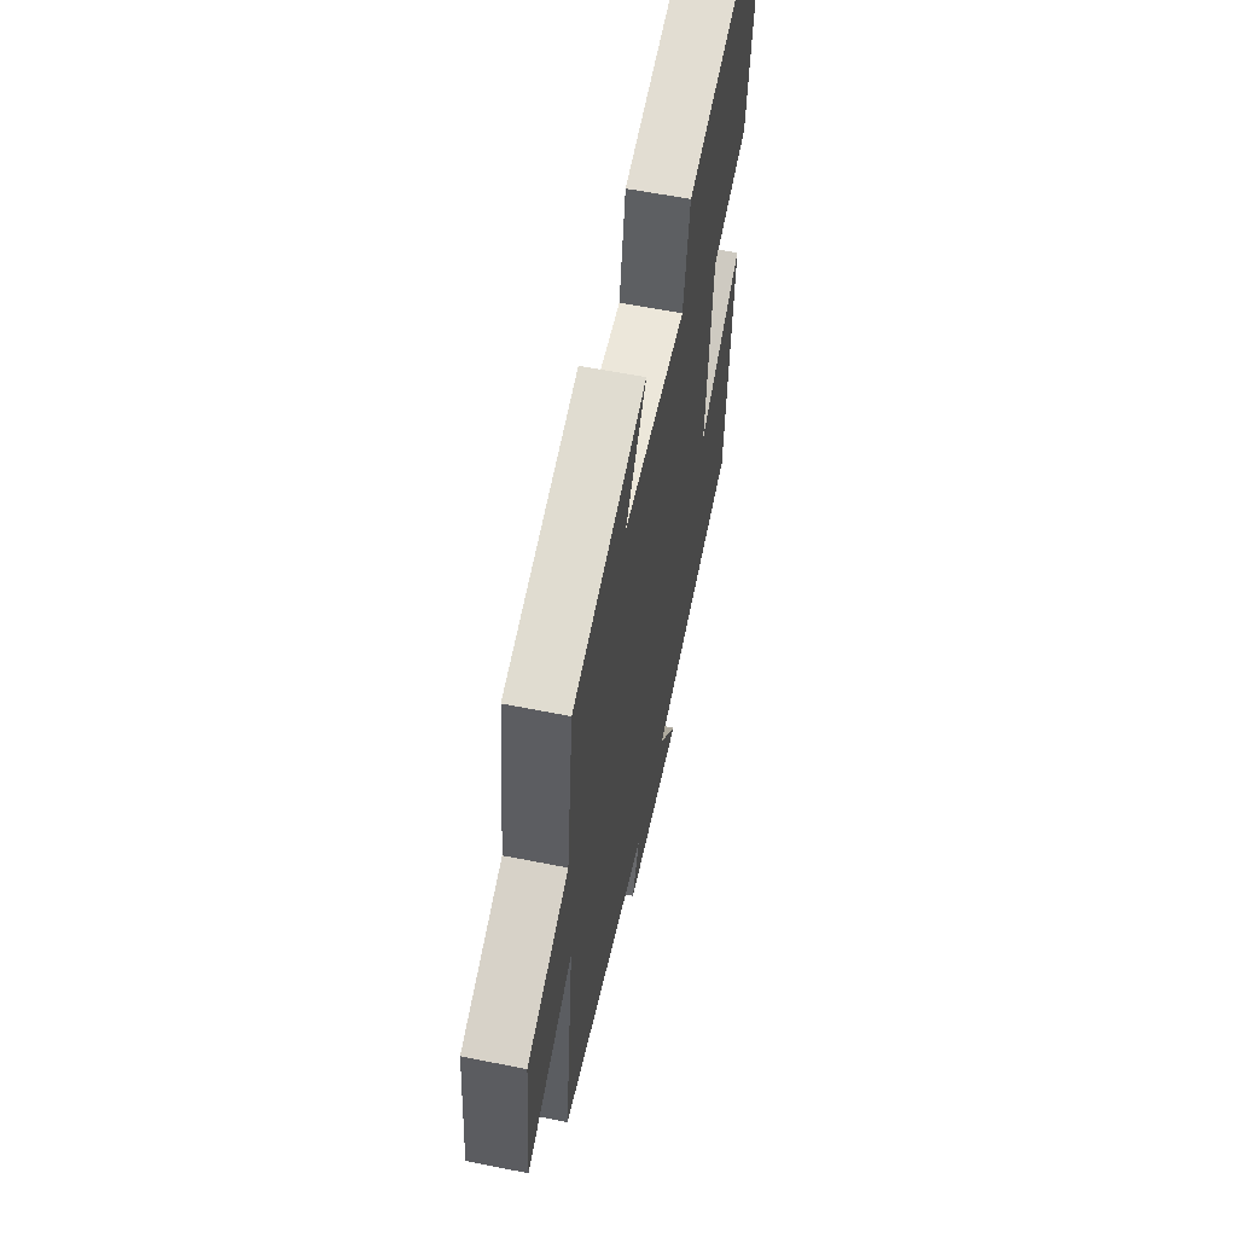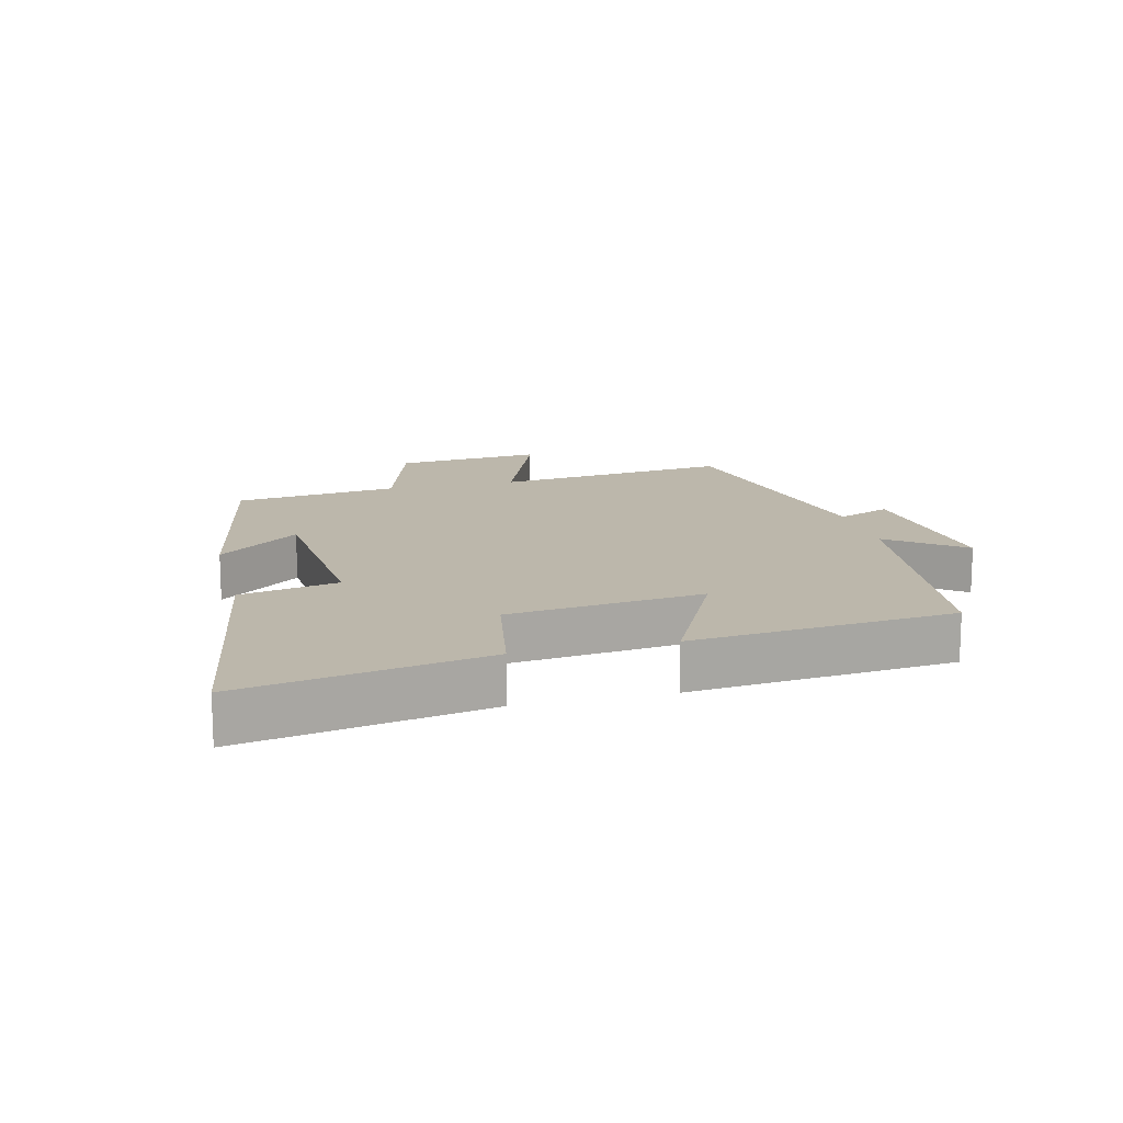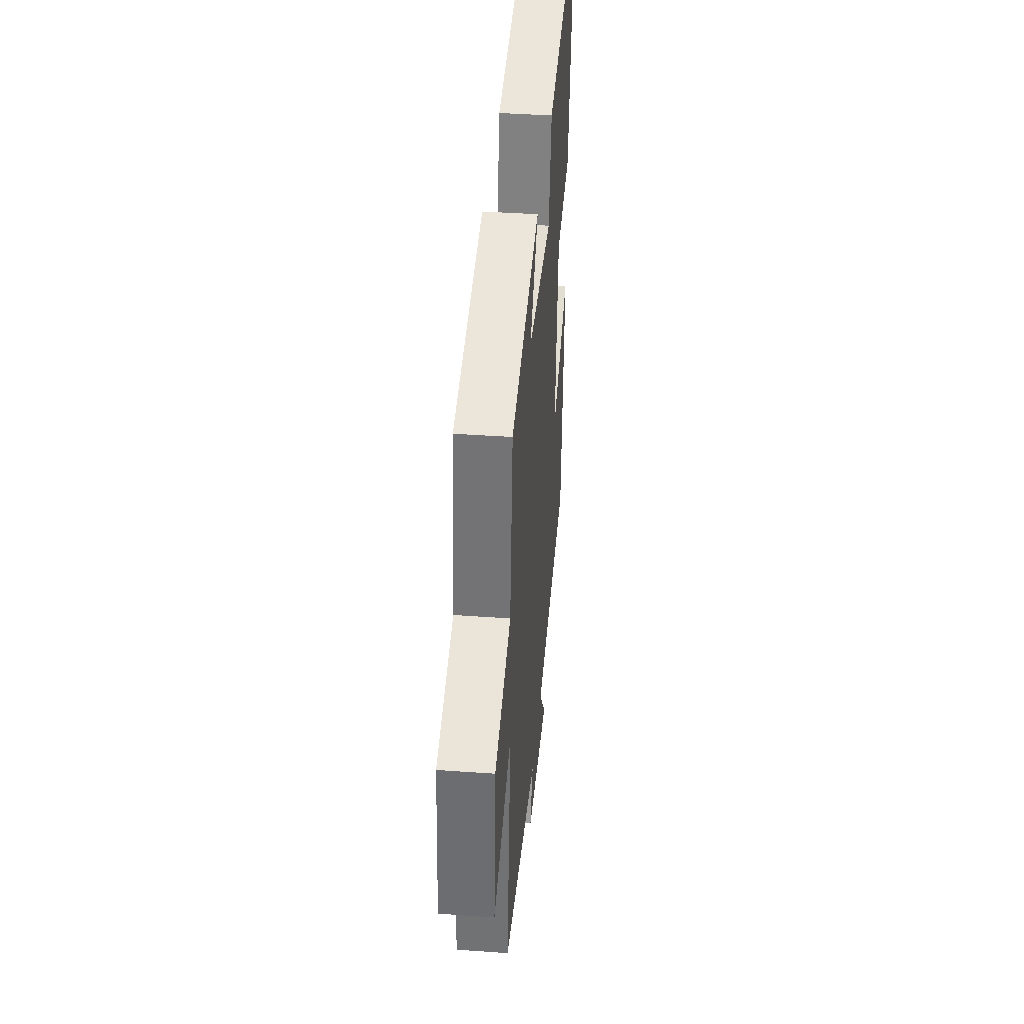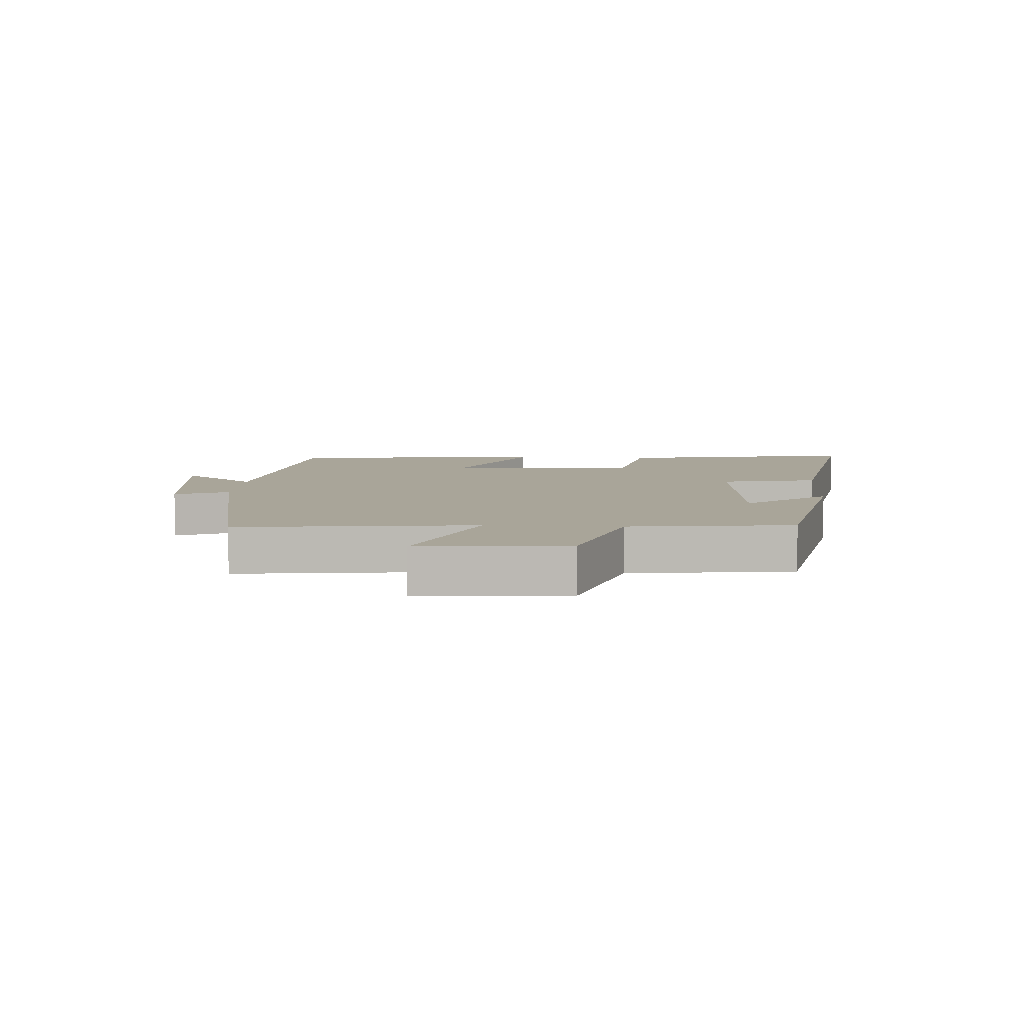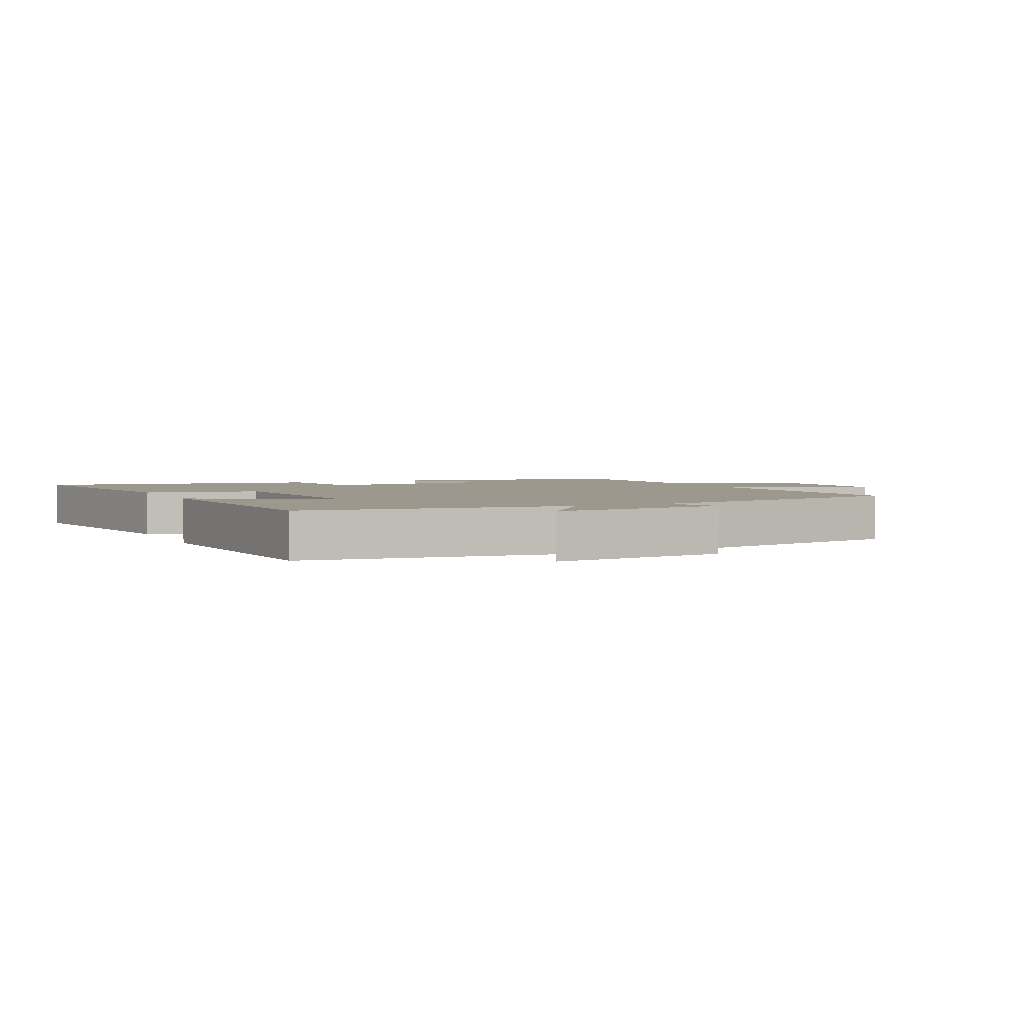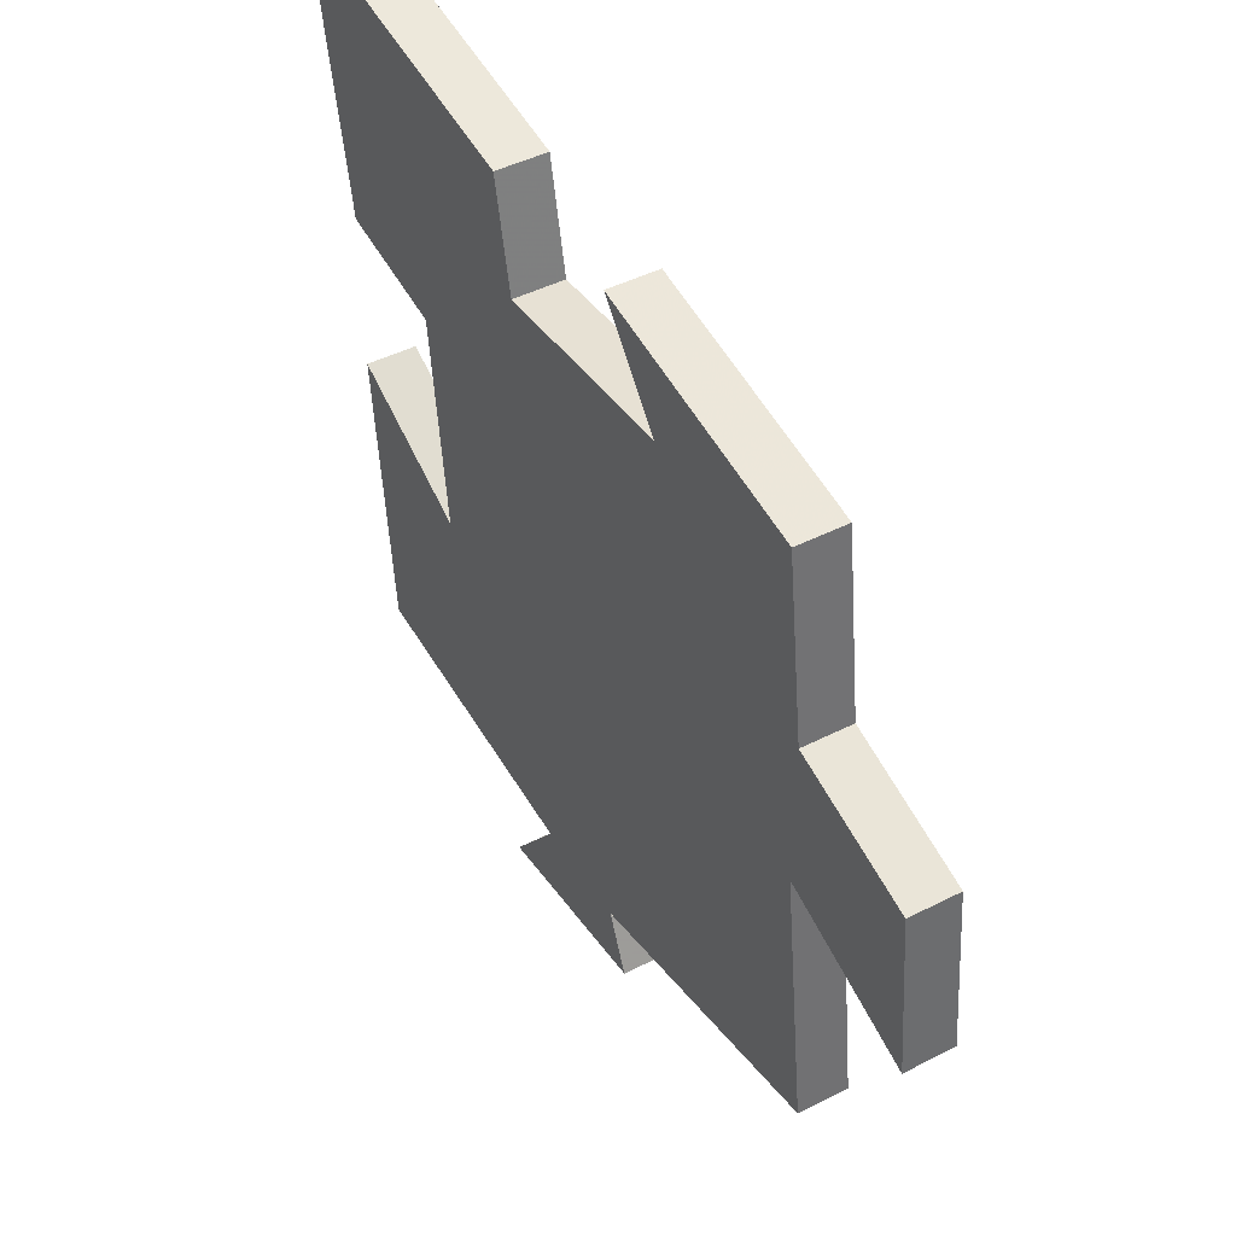
<metadata>
{"format":"obj","ext":"obj","renderer":"f3d","projection":"perspective","resolution":1024,"background":"white","views":[{"elev":58.3,"azim":-78.3,"up":"+Z"},{"elev":14.4,"azim":76.1,"up":"+Y"},{"elev":40.7,"azim":-85.0,"up":"+Z"},{"elev":7.4,"azim":-86.1,"up":"+Y"},{"elev":3.1,"azim":155.6,"up":"+Y"},{"elev":45.1,"azim":-120.5,"up":"+Z"}]}
</metadata>
<code>
v 0.46 0.07 -0.451
v 0.038 0.07 -0.5
v 0.127 0.07 -0.617
v -0.151 0.07 -0.585
v -0.116 0.07 -0.5
v -0.545 0.07 -0.411
v -0.5 0.07 -0.037
v -0.723 0.07 -0.123
v -0.701 0.07 0.111
v -0.5 0.07 0.173
v -0.467 0.07 0.431
v -0.106 0.07 0.5
v -0.208 0.07 0.372
v 0.098 0.07 0.346
v 0.13 0.07 0.5
v 0.572 0.07 0.573
v 0.5 0.07 0.193
v 0.319 0.07 0.161
v 0.283 0.07 -0.145
v 0.5 0.07 -0.039
v 0.46 0 -0.451
v 0.038 0 -0.5
v 0.127 0 -0.617
v -0.151 0 -0.585
v -0.116 0 -0.5
v -0.545 0 -0.411
v -0.5 0 -0.037
v -0.723 0 -0.123
v -0.701 0 0.111
v -0.5 0 0.173
v -0.467 0 0.431
v -0.106 0 0.5
v -0.208 0 0.372
v 0.098 0 0.346
v 0.13 0 0.5
v 0.572 0 0.573
v 0.5 0 0.193
v 0.319 0 0.161
v 0.283 0 -0.145
v 0.5 0 -0.039
f 19 20 1 2
f 18 19 2
f 15 16 17 18
f 14 15 18 2
f 13 14 2
f 10 11 12 13
f 10 13 2
f 7 8 9 10
f 7 10 2 3
f 5 6 7
f 5 7 3
f 3 4 5
f 22 21 40 39
f 22 39 38
f 38 37 36 35
f 22 38 35 34
f 22 34 33
f 33 32 31 30
f 22 33 30
f 30 29 28 27
f 23 22 30 27
f 27 26 25
f 23 27 25
f 25 24 23
f 1 21 22 2
f 2 22 23 3
f 3 23 24 4
f 4 24 25 5
f 5 25 26 6
f 6 26 27 7
f 7 27 28 8
f 8 28 29 9
f 9 29 30 10
f 10 30 31 11
f 11 31 32 12
f 12 32 33 13
f 13 33 34 14
f 14 34 35 15
f 15 35 36 16
f 16 36 37 17
f 17 37 38 18
f 18 38 39 19
f 19 39 40 20
f 20 40 21 1

</code>
